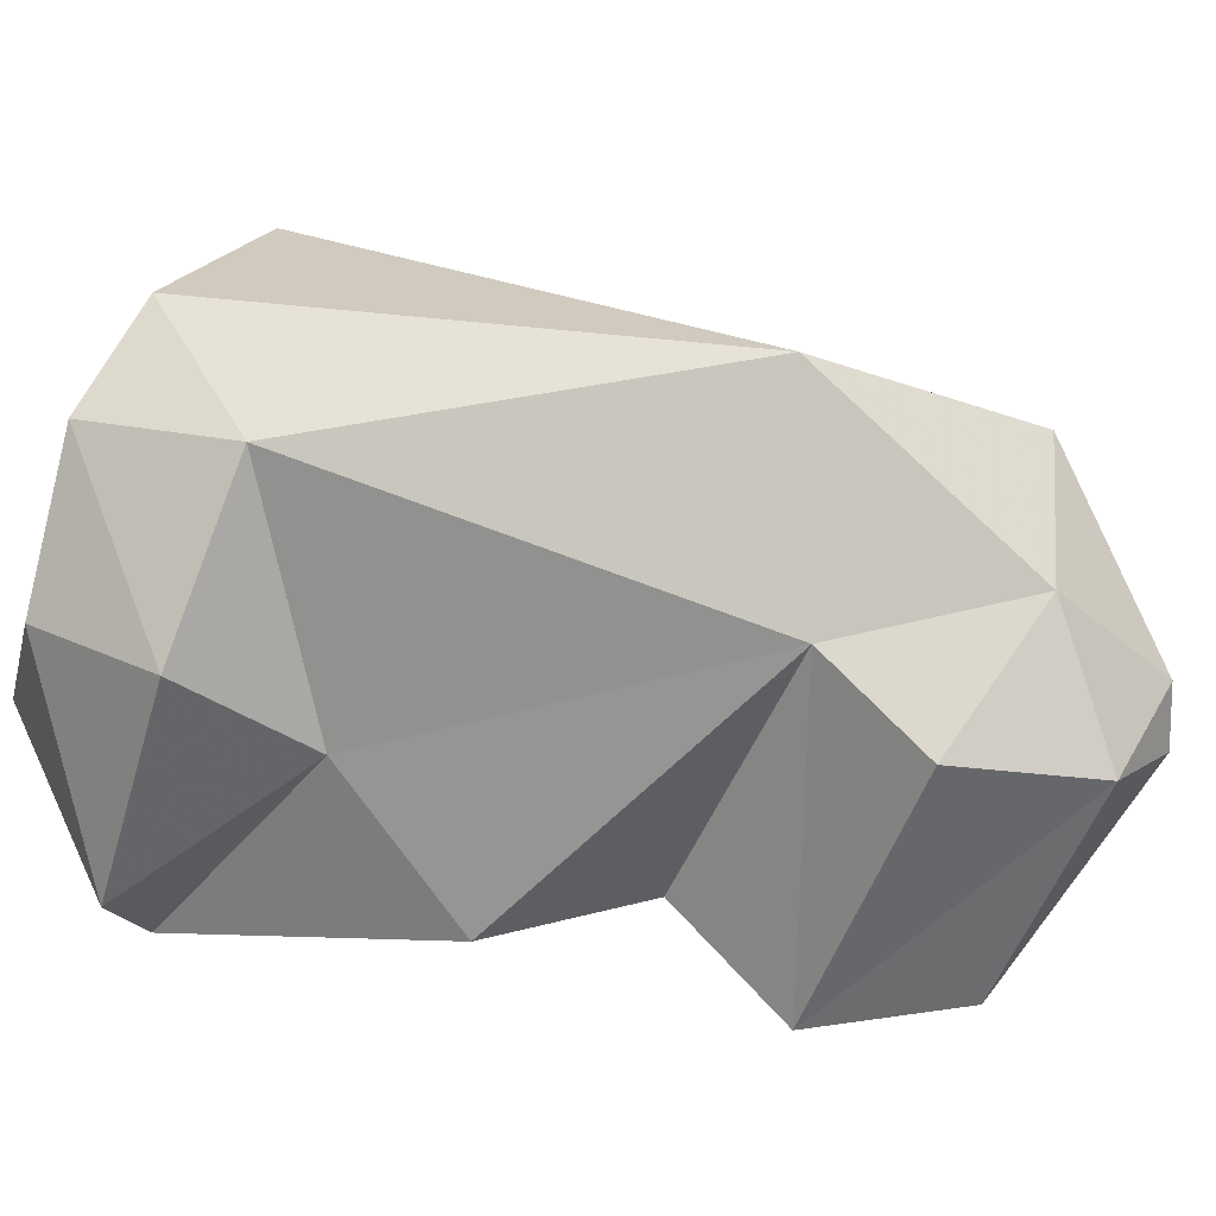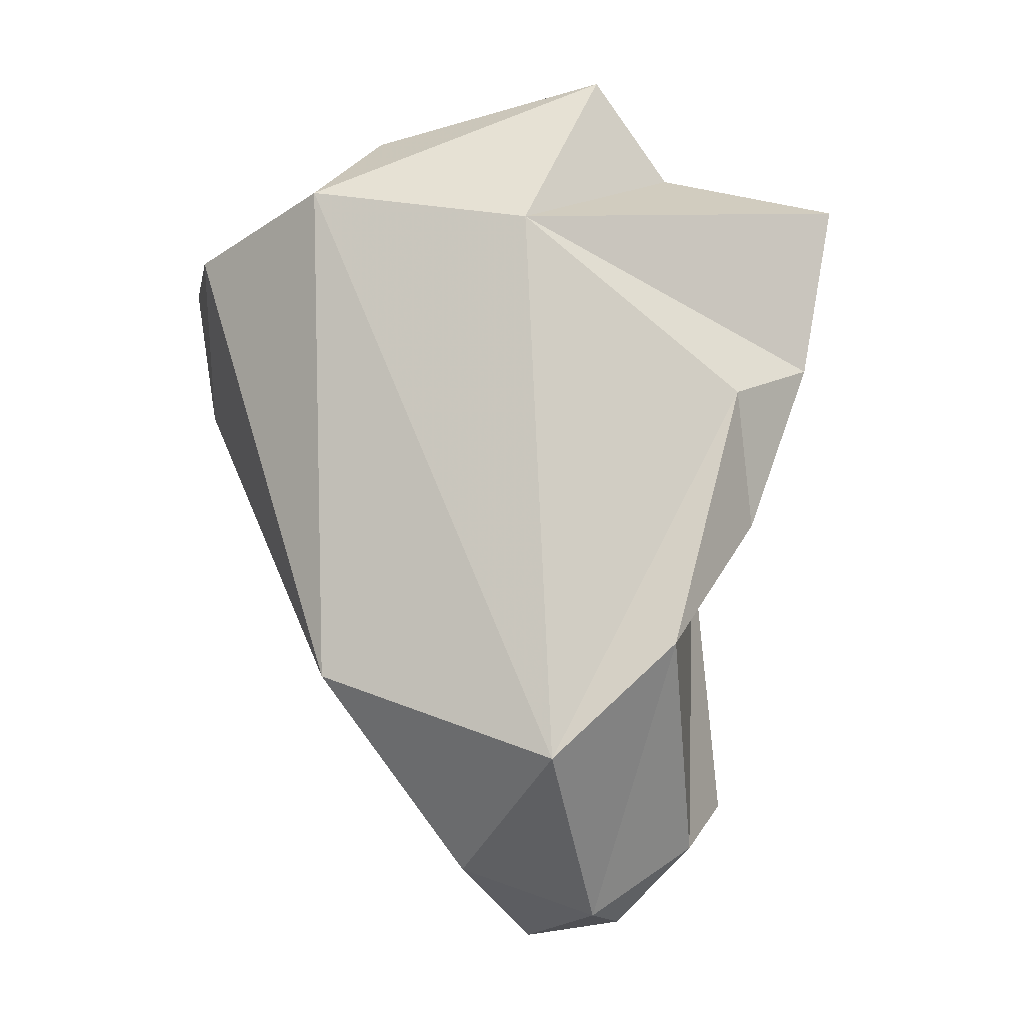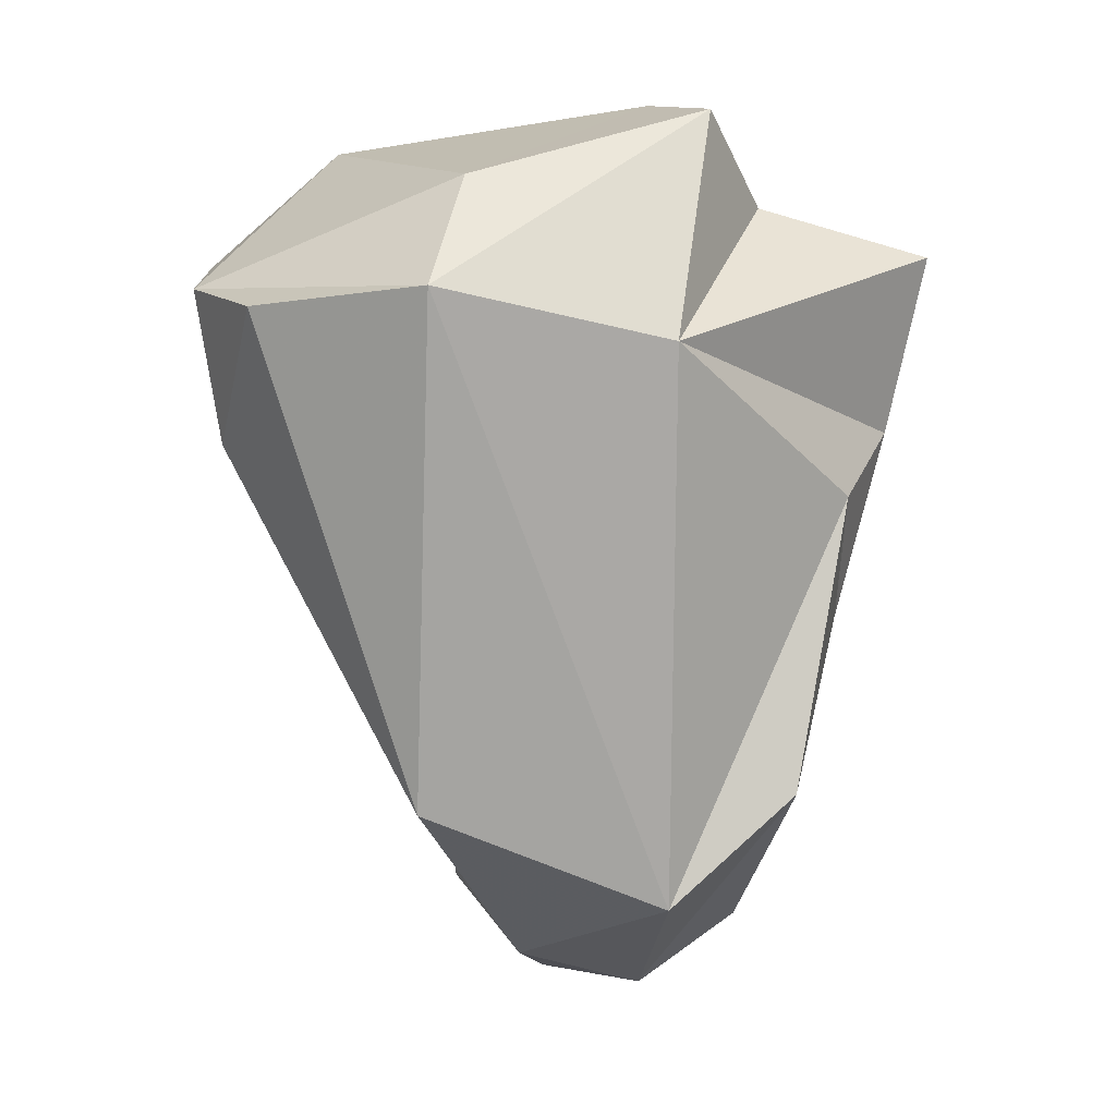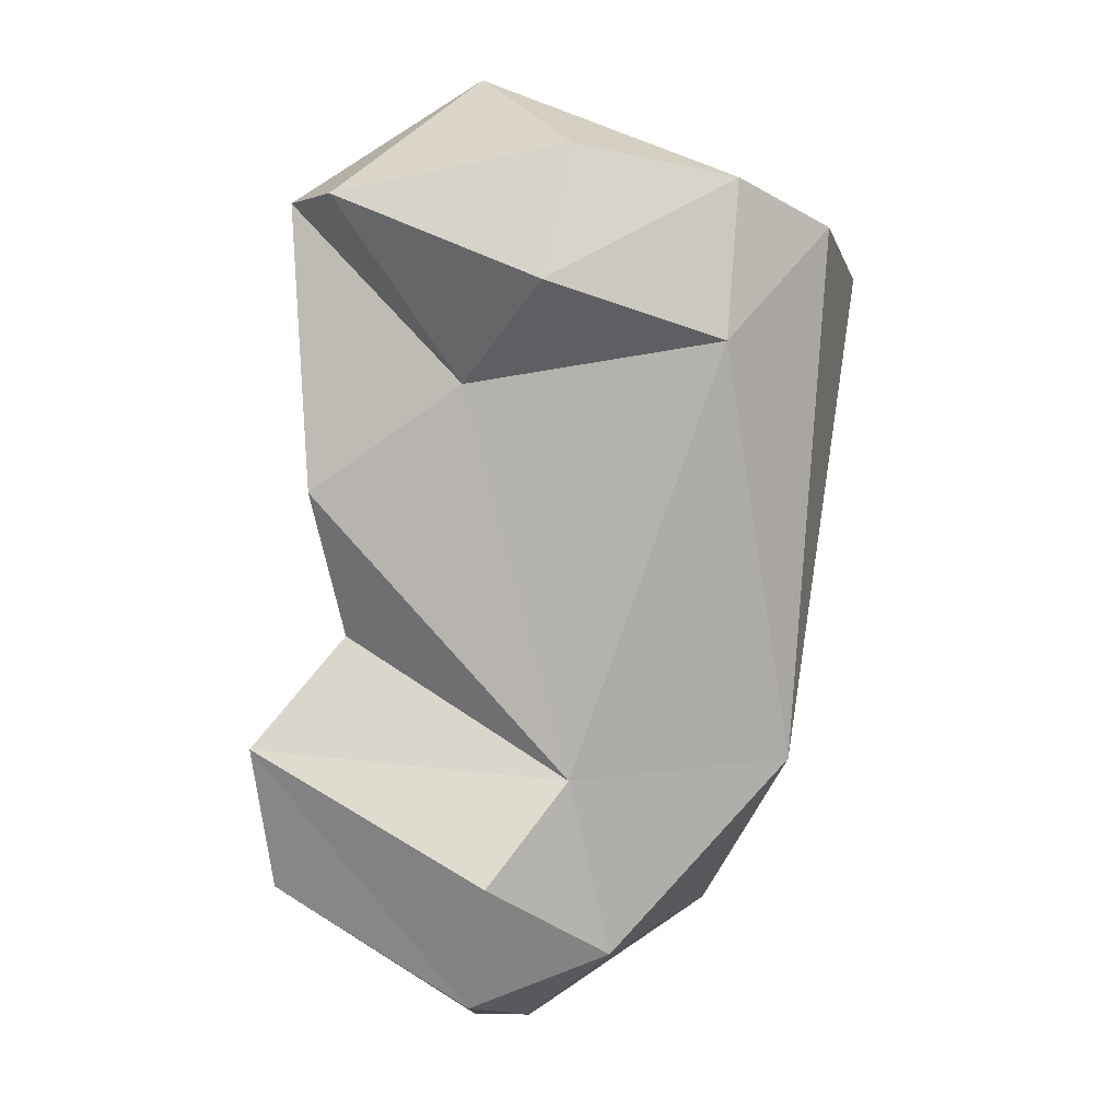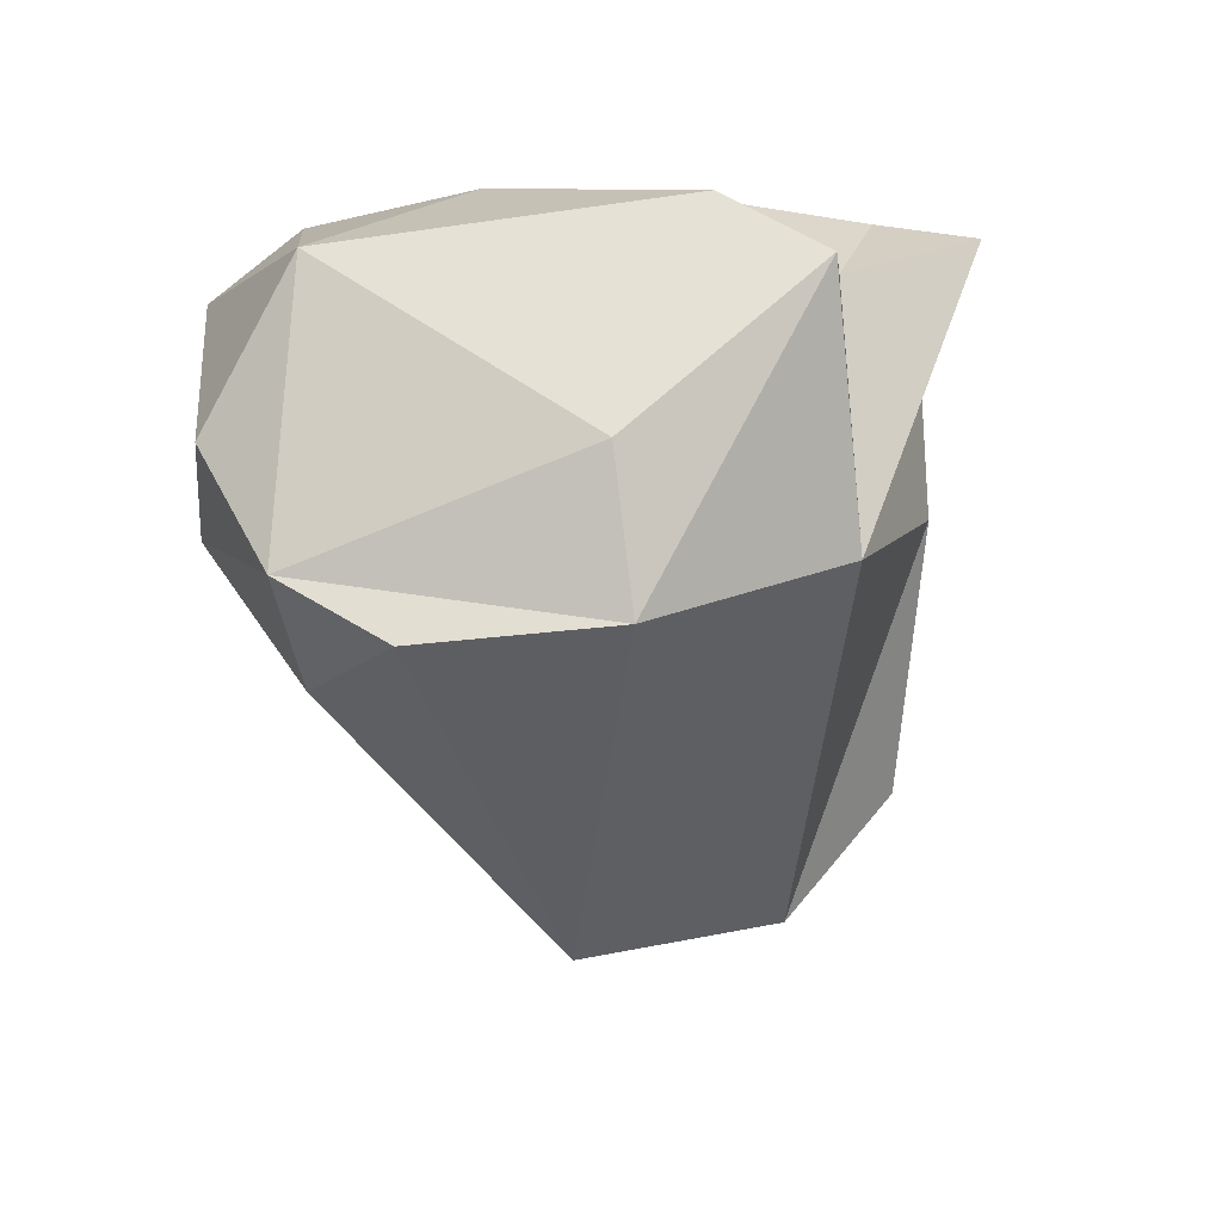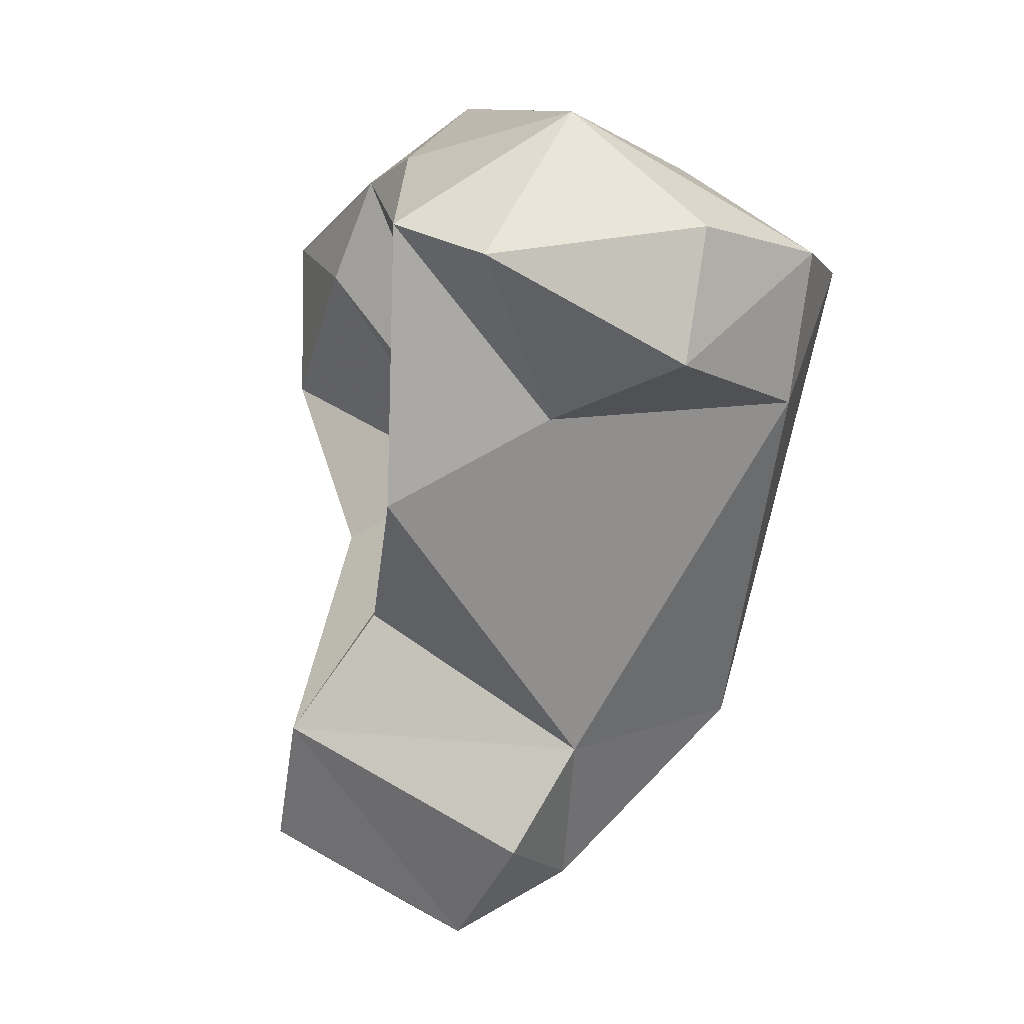
<metadata>
{"format":"obj","ext":"obj","renderer":"f3d","projection":"perspective","resolution":1024,"background":"white","views":[{"elev":8.3,"azim":121.9,"up":"+Y"},{"elev":-18.6,"azim":-148.4,"up":"+Z"},{"elev":7.1,"azim":-169.2,"up":"+Z"},{"elev":-15.6,"azim":89.8,"up":"+Z"},{"elev":44.0,"azim":165.0,"up":"+Z"},{"elev":3.0,"azim":59.9,"up":"+Z"}]}
</metadata>
<code>
v 181.3 282.5 78.5
v 180.3 282.6 82.95
v 182 285.3 77.12
v 183 287.1 69.99
v 182.4 283.8 73.89
v 182.4 281.4 82.88
v 185 282.7 65.75
v 187.4 283.7 64.05
v 185.6 280.9 81.91
v 185.3 281.5 74.49
v 185.3 280.4 67.29
v 184.4 284.5 84.17
v 185.5 290.1 81.09
v 182.1 281.4 78.75
v 186 288.2 67.21
v 185.3 286.7 86.5
v 188.6 283.6 76.28
v 189.3 277.4 67
v 187.4 282.4 64.06
v 190.2 285.7 65.23
v 190.2 283.3 76.39
v 190.2 282.3 63.93
v 191.3 279.2 72.85
v 191.8 289.9 69.72
v 186.8 281.4 84.51
v 192.5 282.7 66.43
v 191.2 276.9 70.04
v 190.9 292 82.37
v 187.2 284.3 86.71
v 192.4 284.7 69.05
v 190.7 289.4 84.92
v 191.2 280.3 84.75
v 195.5 290.9 81.86
v 193.6 278.4 75.81
v 195.7 282.6 85.64
v 194.9 278 82.73
v 195.3 282.2 77.97
v 197.4 279.1 81.9
v 197.1 288.3 78.4
v 197.6 288.6 82.21
v 198.6 284 79.31
v 198.4 284.7 82.7
g foo
f 19 18 11
f 7 19 11
f 22 18 19
f 8 19 7
f 8 22 19
f 10 11 27
f 18 27 11
f 18 22 27
f 26 27 22
f 11 10 7
f 4 7 10
f 20 22 8
f 20 26 22
f 17 27 23
f 27 17 10
f 30 23 27
f 30 27 26
f 10 5 4
f 7 4 8
f 30 26 20
f 15 8 4
f 15 20 8
f 21 17 23
f 34 21 23
f 10 17 14
f 23 30 34
f 5 10 1
f 10 14 1
f 1 3 5
f 5 3 4
f 3 15 4
f 15 24 20
f 30 20 24
f 21 9 17
f 6 14 9
f 17 9 14
f 37 36 34
f 2 1 14
f 2 14 6
f 37 34 30
f 13 1 2
f 3 1 13
f 37 30 39
f 3 13 15
f 28 15 13
f 24 39 30
f 15 28 24
f 25 9 21
f 25 21 36
f 21 34 36
f 6 9 25
f 12 6 25
f 37 38 36
f 2 6 12
f 38 37 41
f 12 13 2
f 37 39 41
f 24 33 39
f 28 33 24
f 32 25 36
f 35 32 36
f 36 38 35
f 29 12 25
f 29 25 32
f 42 35 38
f 29 16 12
f 38 41 42
f 12 16 13
f 41 40 42
f 16 28 13
f 40 41 39
f 39 33 40
f 29 32 35
f 35 31 29
f 16 29 31
f 40 31 35
f 40 35 42
f 28 16 31
f 33 28 40
f 28 31 40
g

</code>
